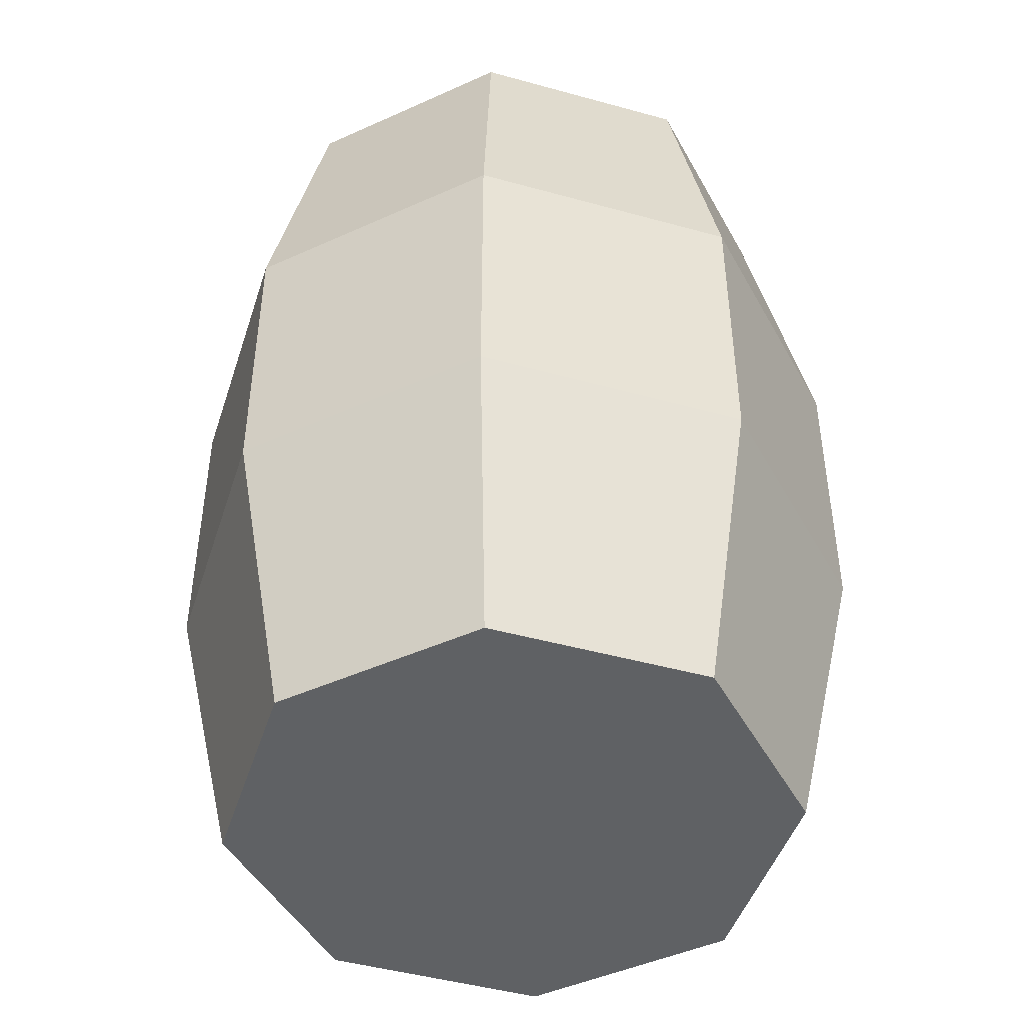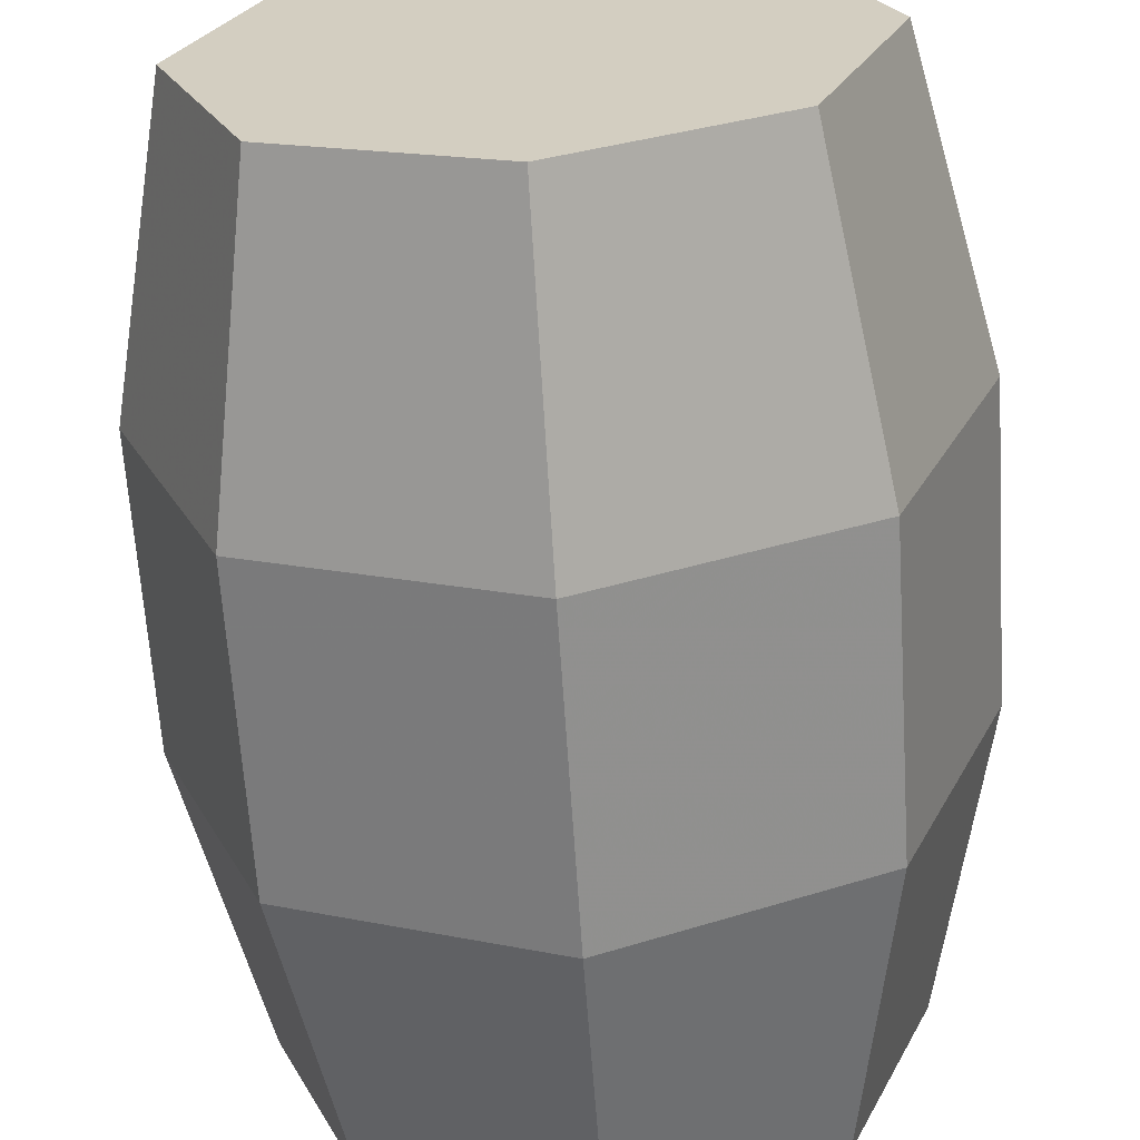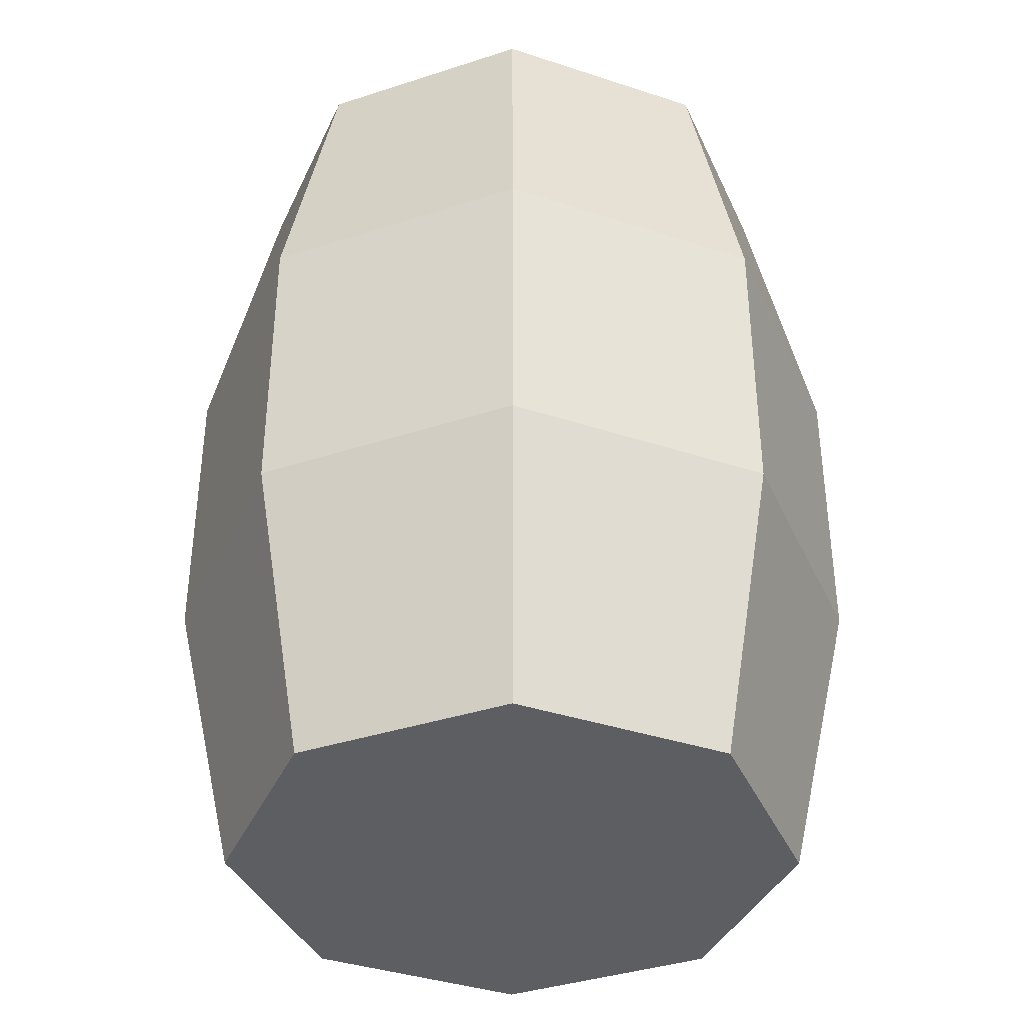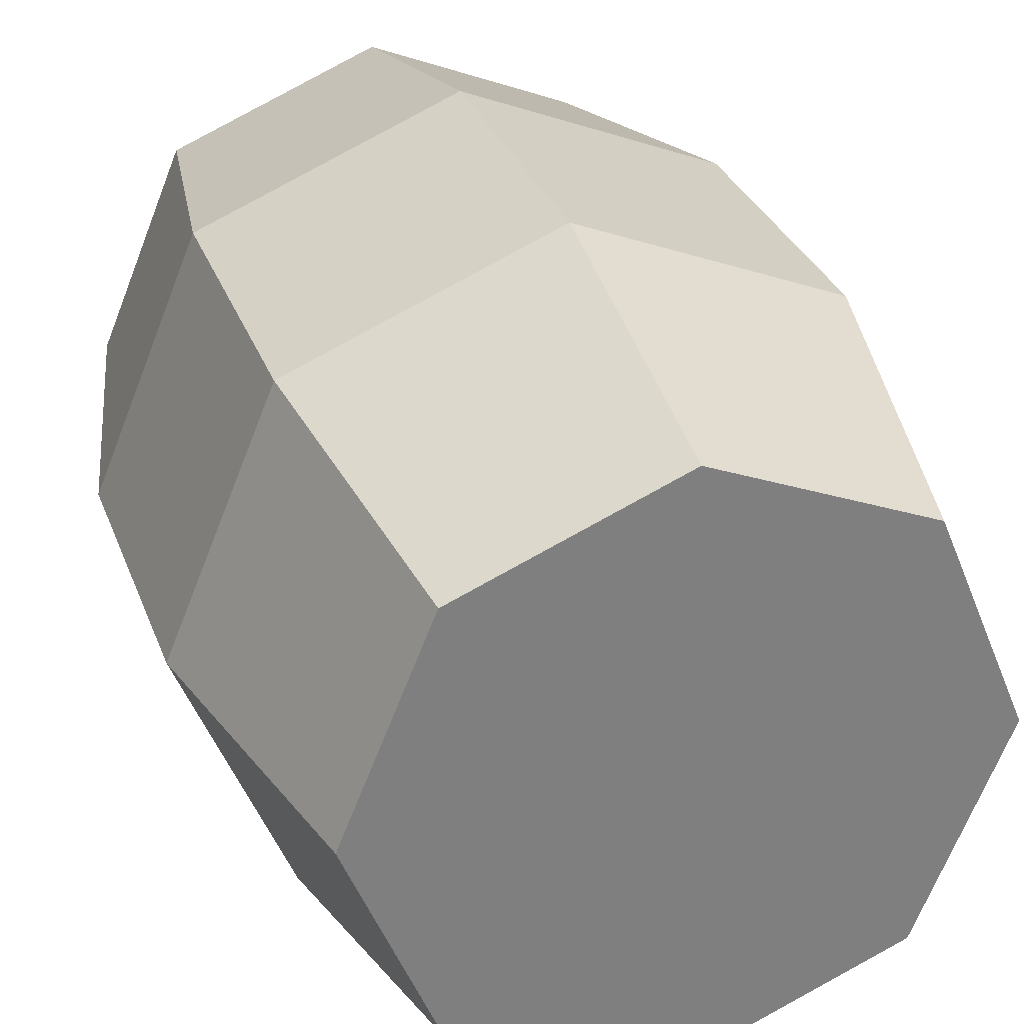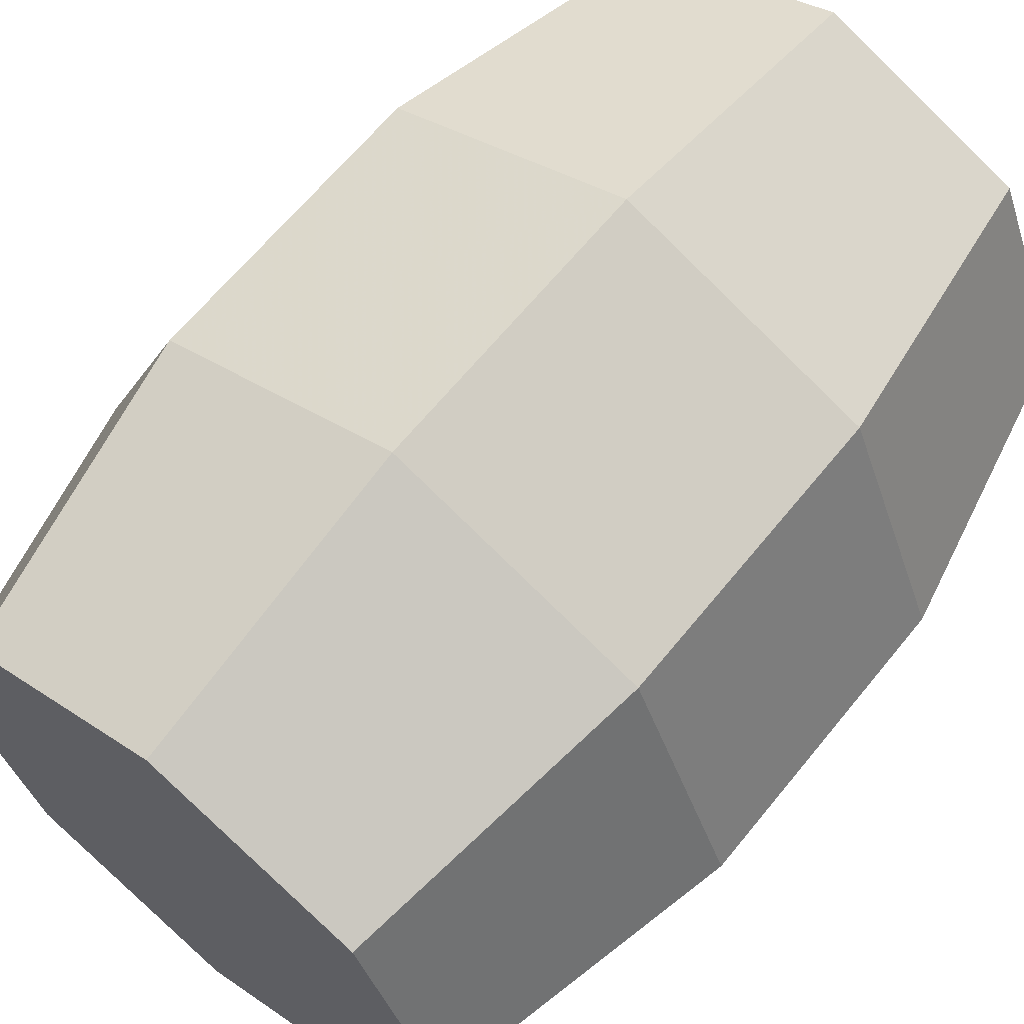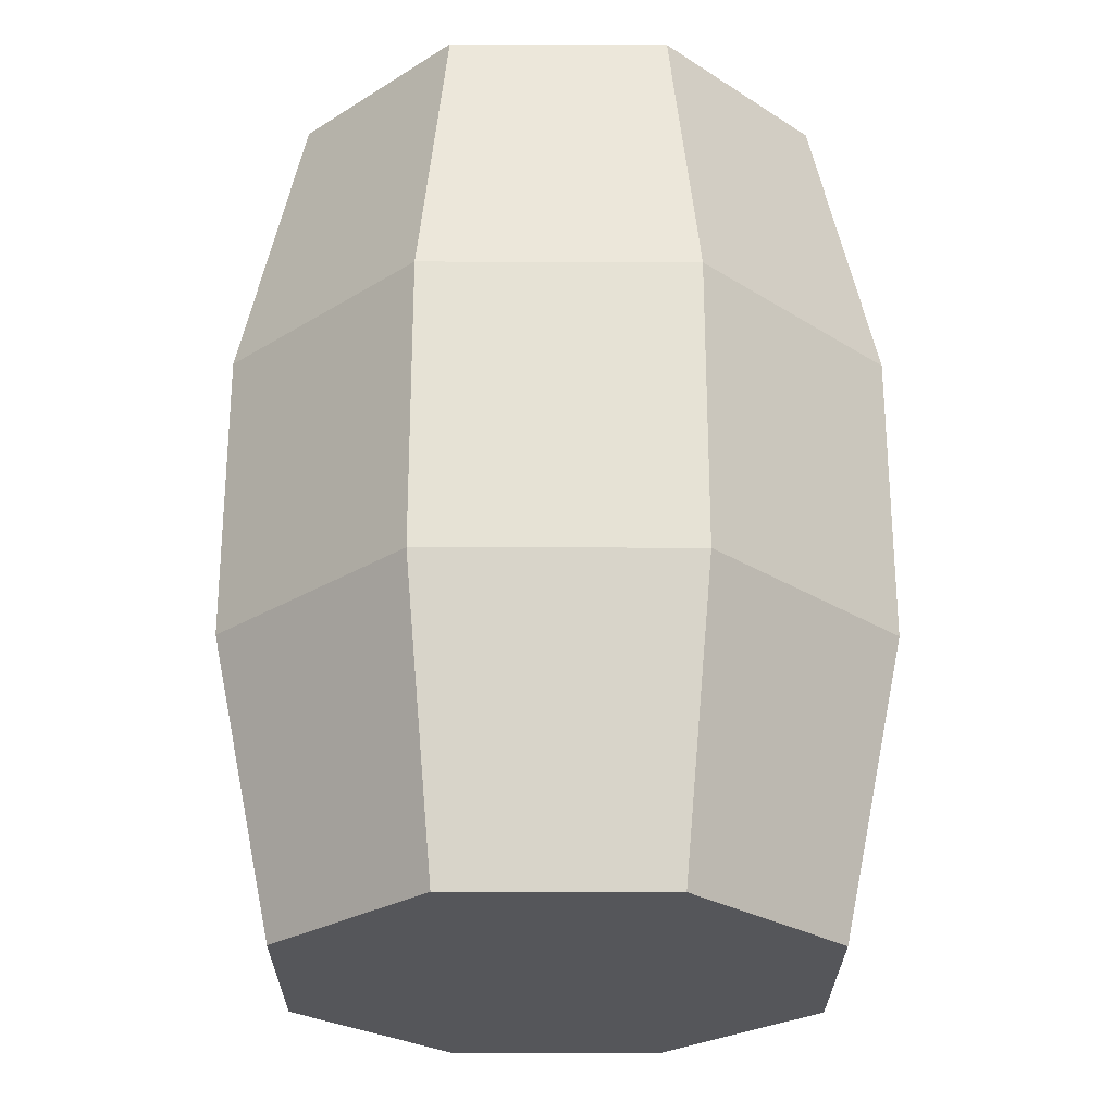
<metadata>
{"format":"obj","ext":"obj","renderer":"f3d","projection":"perspective","resolution":1024,"background":"white","views":[{"elev":-46.2,"azim":-130.1,"up":"+Y"},{"elev":-64.1,"azim":-176.3,"up":"+Z"},{"elev":-38.4,"azim":-90.1,"up":"+Y"},{"elev":30.2,"azim":-18.1,"up":"+Z"},{"elev":64.6,"azim":-141.0,"up":"+Z"},{"elev":-25.9,"azim":67.2,"up":"+Y"}]}
</metadata>
<code>
g mesh0
v 0.234 1.03 -0.2375
v 0.3307 1.03 -0.004183
v 0.234 1.03 0.2292
v 0.0006684 1.03 0.3258
v -0.2327 1.03 0.2292
v -0.3293 1.03 -0.004183
v -0.2327 1.03 -0.2375
v 0.0006684 1.03 -0.3342
v 0.3307 1.03 -0.004183
v 0.288 0.6865 0.2831
v 0.234 1.03 0.2292
v 0.407 0.6865 -0.004183
v 0.0006684 0.6865 0.4022
v 0.0006684 1.03 0.3258
v 0.234 1.03 -0.2375
v 0.288 0.6865 -0.2915
v 0.0006684 0.6865 -0.4105
v 0.0006684 1.03 -0.3342
v 0.288 0.3433 0.2831
v 0.407 0.3433 -0.004183
v 0.0006684 0.3433 0.4022
v 0.288 0.3433 -0.2915
v 0.0006684 0.3433 -0.4105
v 0.234 1.836e-05 0.2292
v 0.3307 1.836e-05 -0.004183
v 0.0006684 1.836e-05 0.3258
v 0.234 1.836e-05 -0.2375
v 0.0006684 1.836e-05 -0.3342
v 0.0006684 1.03 0.3258
v -0.2867 0.6865 0.2831
v -0.2327 1.03 0.2292
v 0.0006684 0.6865 0.4022
v -0.4057 0.6865 -0.004183
v -0.3293 1.03 -0.004183
v -0.2867 0.6865 -0.2915
v -0.2327 1.03 -0.2375
v 0.0006684 0.6865 -0.4105
v 0.0006684 1.03 -0.3342
v -0.2867 0.3433 0.2831
v 0.0006684 0.3433 0.4022
v -0.4057 0.3433 -0.004183
v -0.2867 0.3433 -0.2915
v 0.0006684 0.3433 -0.4105
v -0.2327 1.836e-05 0.2292
v 0.0006684 1.836e-05 0.3258
v -0.3293 1.836e-05 -0.004183
v -0.2327 1.836e-05 -0.2375
v 0.0006684 1.836e-05 -0.3342
v 0.234 1.836e-05 -0.2375
v 0.234 1.836e-05 0.2292
v 0.3307 1.836e-05 -0.004183
v 0.0006684 1.836e-05 0.3258
v -0.2327 1.836e-05 0.2292
v -0.3293 1.836e-05 -0.004183
v -0.2327 1.836e-05 -0.2375
v 0.0006684 1.836e-05 -0.3342
f 3 2 1
f 4 3 1
f 5 4 1
f 6 5 1
f 7 6 1
f 8 7 1
f 11 10 9
f 12 9 10
f 10 11 13
f 14 13 11
f 9 12 15
f 16 15 12
f 16 17 15
f 18 15 17
f 10 19 12
f 20 12 19
f 12 20 16
f 13 21 10
f 19 10 21
f 16 22 17
f 22 16 20
f 23 17 22
f 19 24 20
f 25 20 24
f 20 25 22
f 21 26 19
f 24 19 26
f 22 27 23
f 27 22 25
f 28 23 27
f 31 30 29
f 32 29 30
f 30 31 33
f 34 33 31
f 33 34 35
f 36 35 34
f 35 36 37
f 38 37 36
f 30 39 32
f 40 32 39
f 33 41 30
f 39 30 41
f 35 42 33
f 41 33 42
f 37 43 35
f 42 35 43
f 39 44 40
f 45 40 44
f 41 46 39
f 44 39 46
f 42 47 41
f 46 41 47
f 43 48 42
f 47 42 48
f 51 50 49
f 52 49 50
f 52 53 49
f 54 49 53
f 54 55 49
f 56 49 55

</code>
